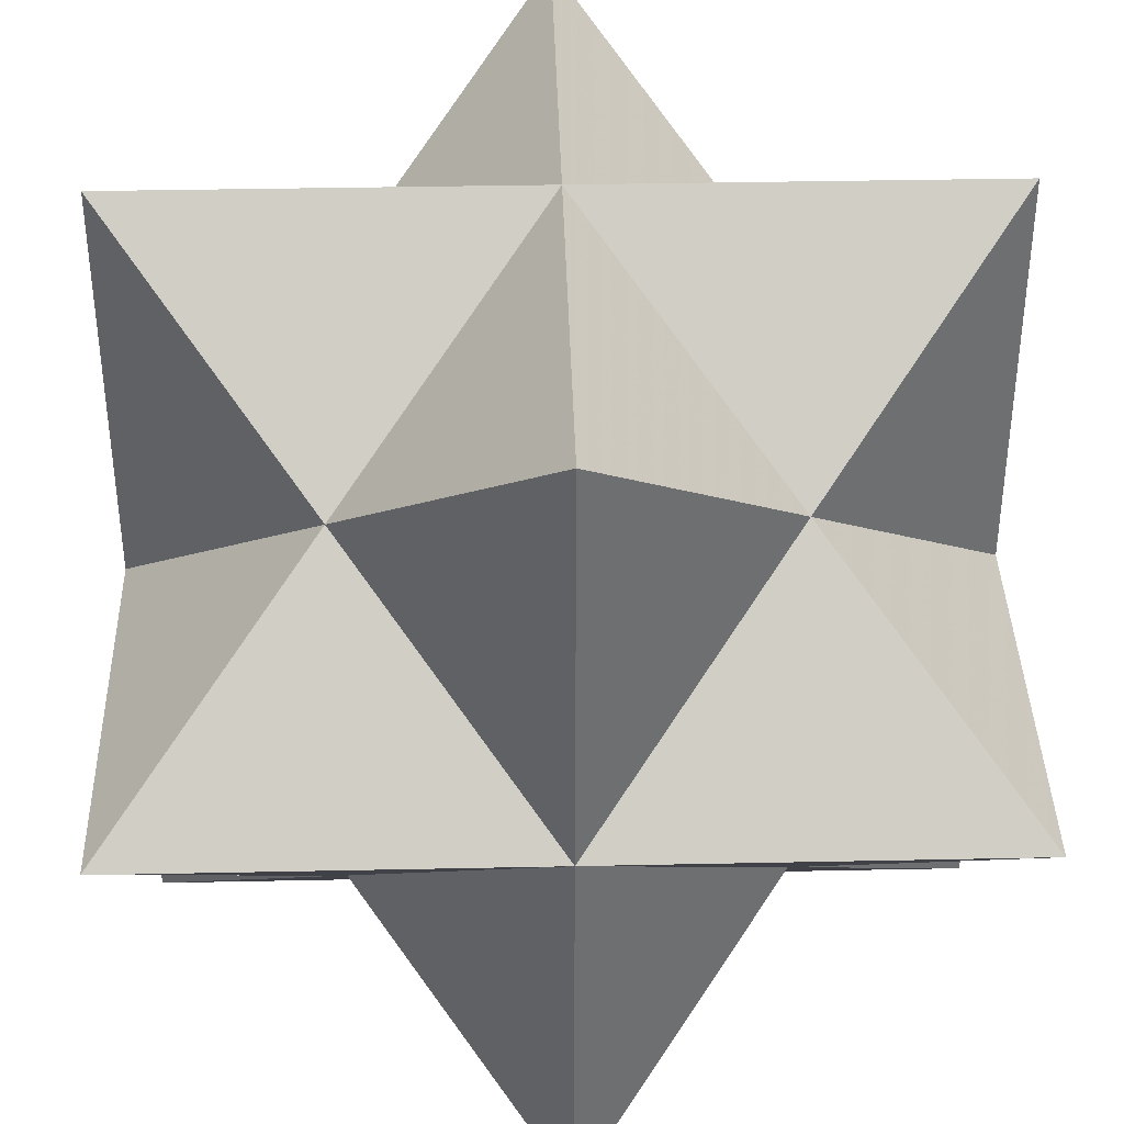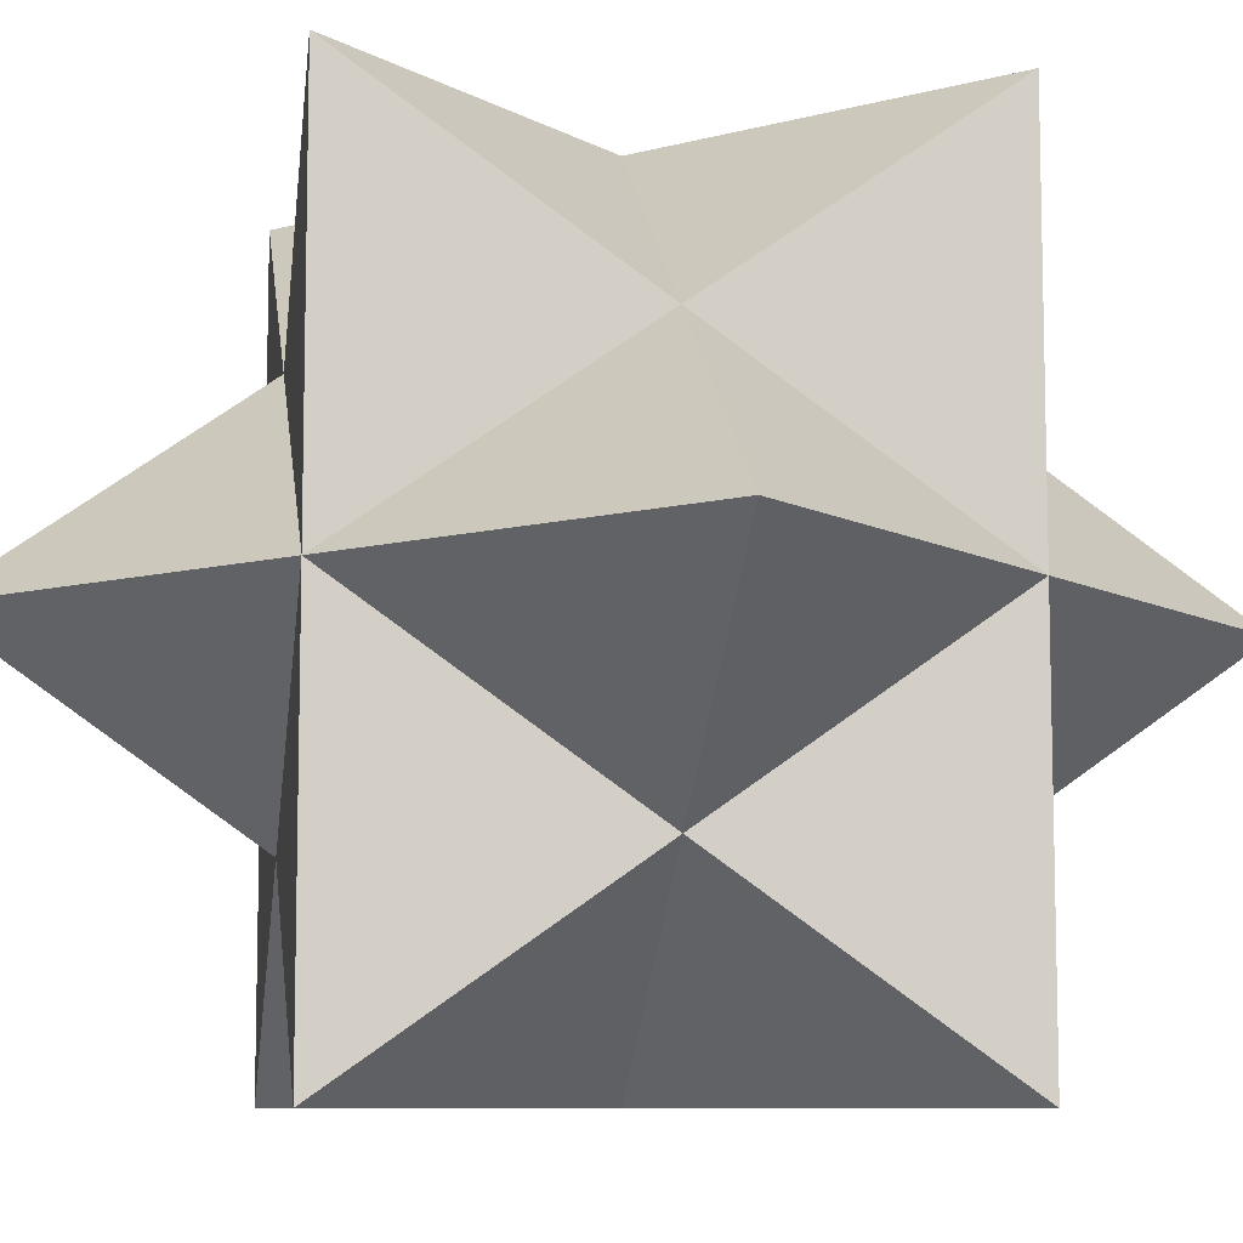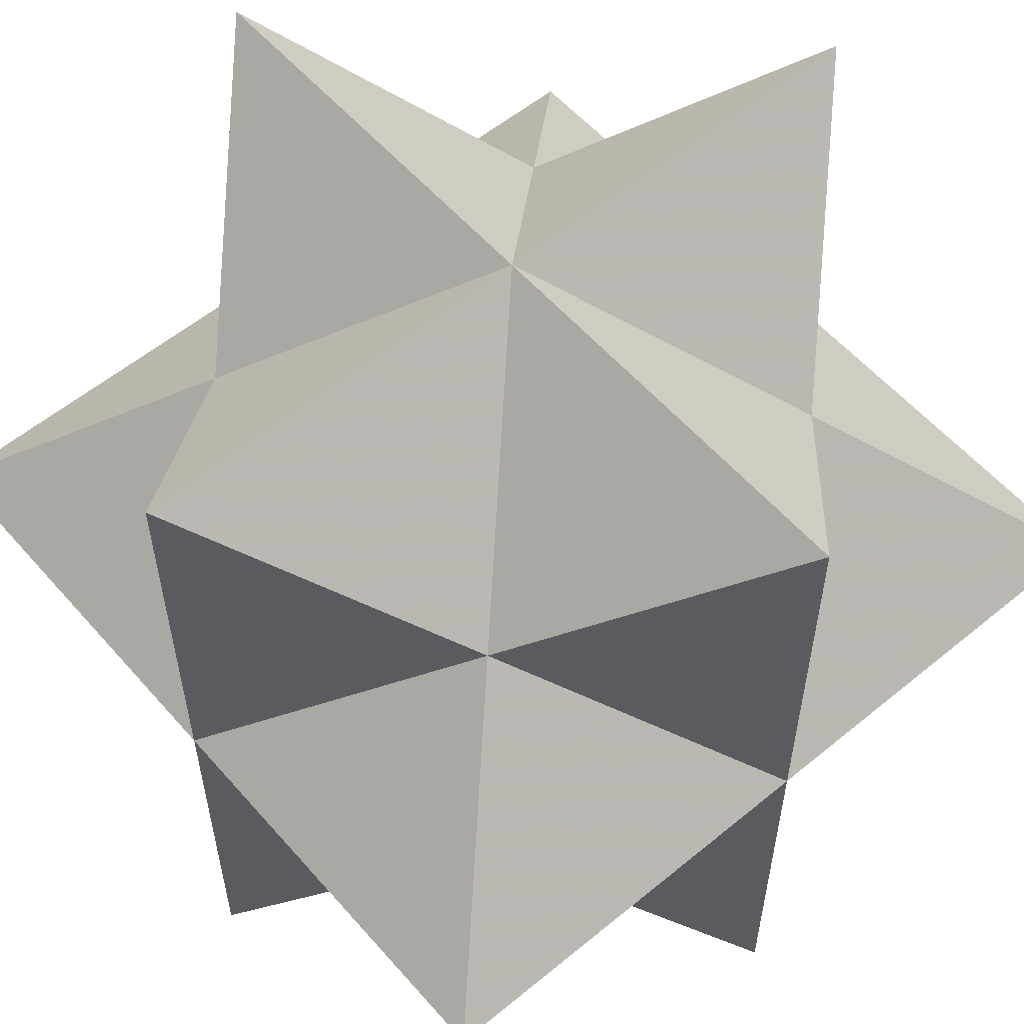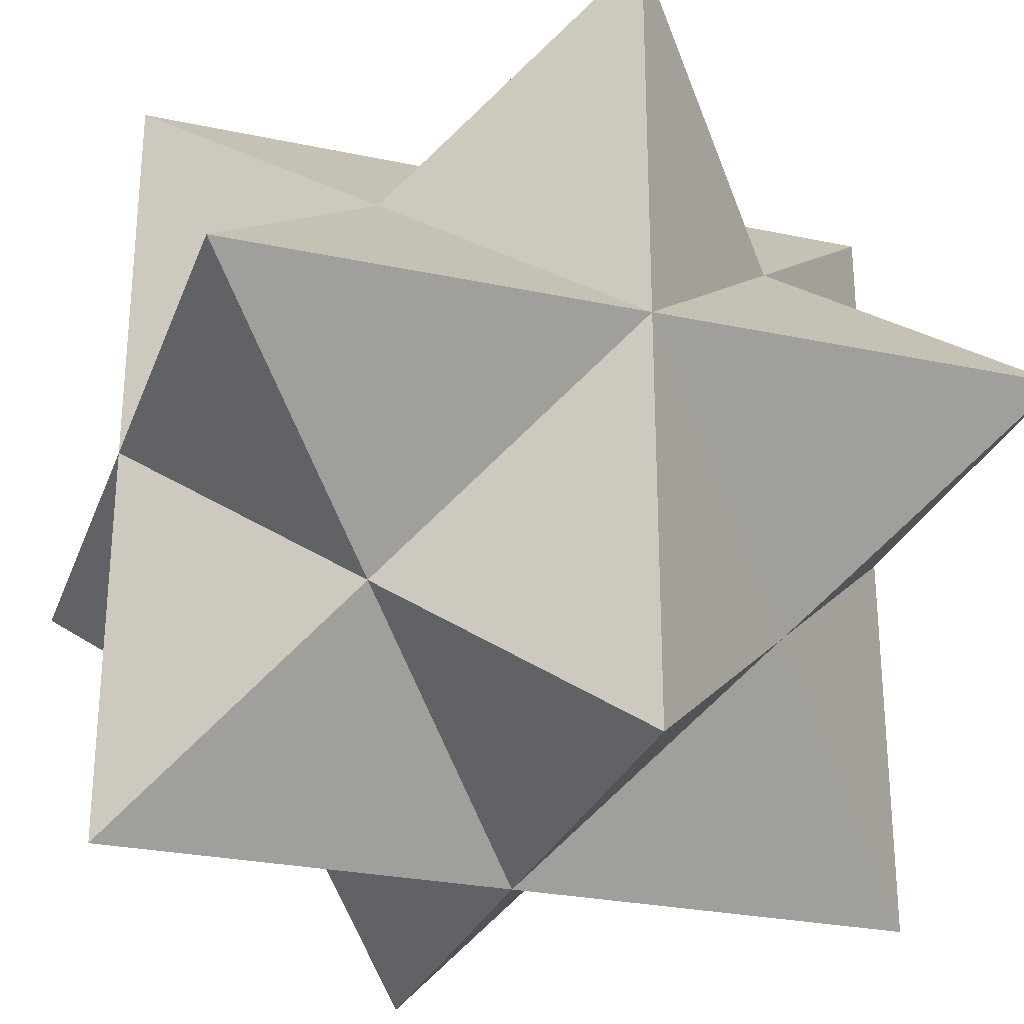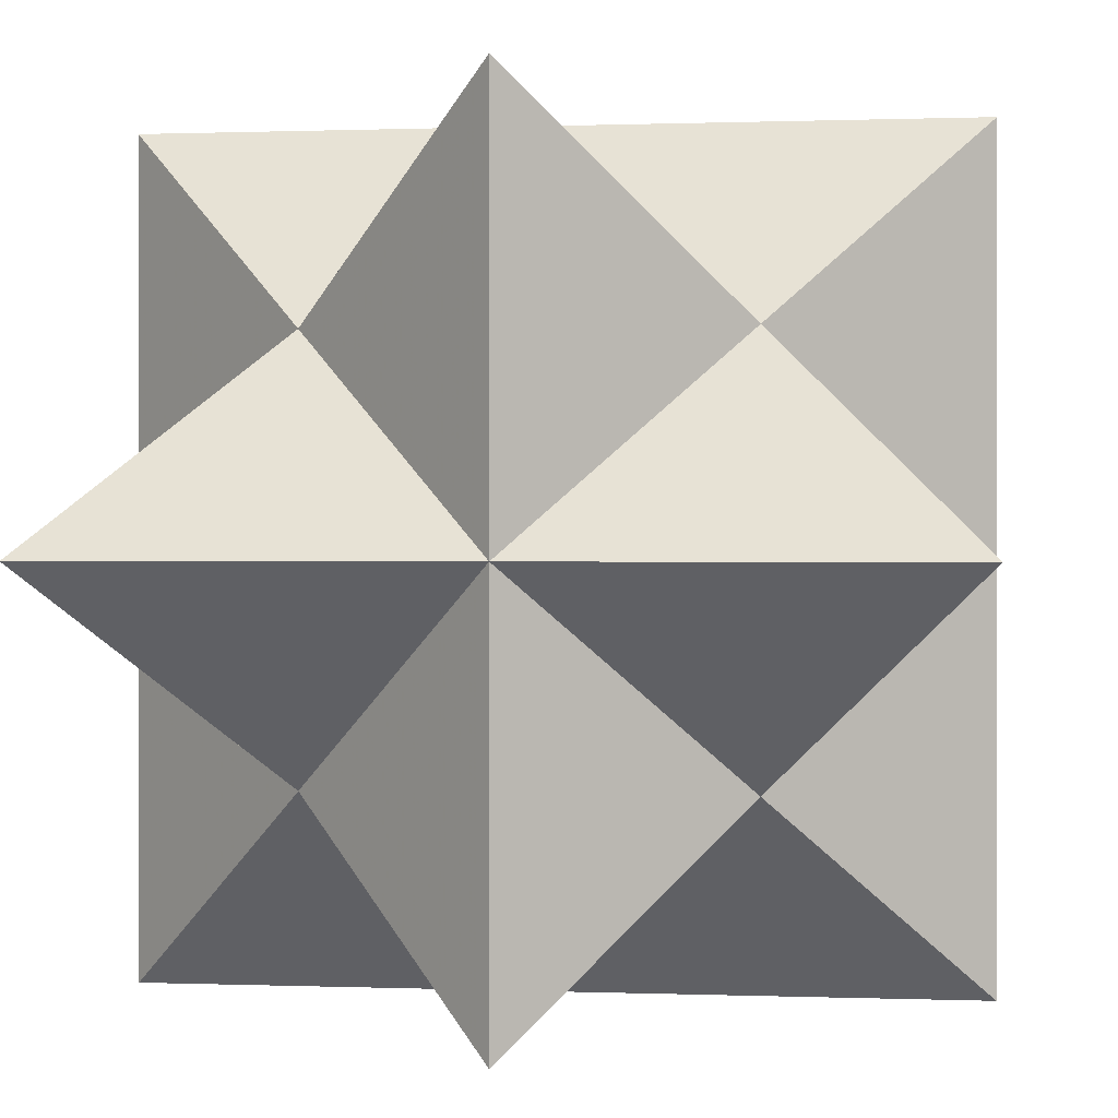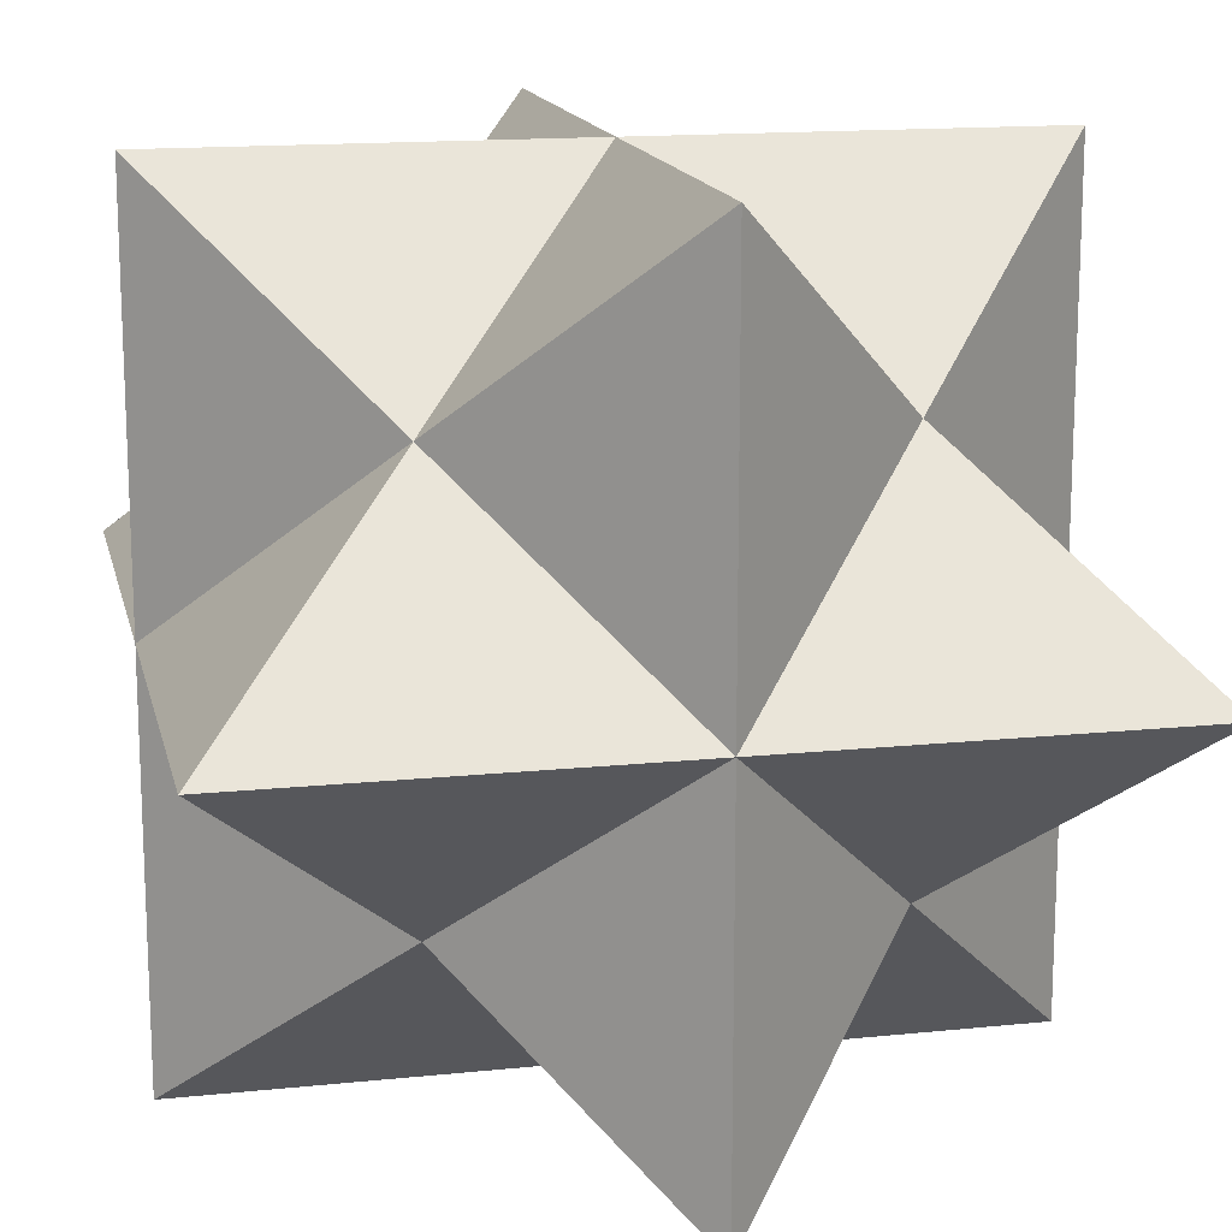
<metadata>
{"format":"obj","ext":"obj","renderer":"f3d","projection":"perspective","resolution":1024,"background":"white","views":[{"elev":38.1,"azim":-91.5,"up":"+Z"},{"elev":-8.6,"azim":-144.2,"up":"+Y"},{"elev":57.0,"azim":-130.6,"up":"+Z"},{"elev":-27.6,"azim":162.0,"up":"+Y"},{"elev":0.3,"azim":-172.1,"up":"+Z"},{"elev":15.1,"azim":167.5,"up":"+Z"}]}
</metadata>
<code>
v  0  0 -1
v  1  0  0
v -1  0  0
v  0  1  0
v  0 -1  0
v  1  0  1
v  1  0 -1
v -1  0  1
v -1  0 -1
v  1  1  0
v  1 -1  0
v -1  1  0
v -1 -1  0
v  0  1  1
v  0  1 -1
v  0 -1  1
v  0 -1 -1
v  0.5  0.5  0.5
v  0.5  0.5 -0.5
v  0.5 -0.5  0.5
v  0.5 -0.5 -0.5
v -0.5  0.5  0.5
v -0.5  0.5 -0.5
v -0.5 -0.5  0.5
v -0.5 -0.5 -0.5
v  0  0  1
f 26 6 18
f 26 18 14
f 26 14 22
f 26 22 8
f 26 8 24
f 26 24 16
f 26 16 20
f 26 20 6
f 1 7 21
f 1 21 17
f 1 17 25
f 1 25 9
f 1 9 23
f 1 23 15
f 1 15 19
f 1 19 7
f 2 6 20
f 2 20 11
f 2 11 21
f 2 21 7
f 2 7 19
f 2 19 10
f 2 10 18
f 2 18 6
f 3 8 22
f 3 22 12
f 3 12 23
f 3 23 9
f 3 9 25
f 3 25 13
f 3 13 24
f 3 24 8
f 4 10 19
f 4 19 15
f 4 15 23
f 4 23 12
f 4 12 22
f 4 22 14
f 4 14 18
f 4 18 10
f 5 11 20
f 5 20 16
f 5 16 24
f 5 24 13
f 5 13 25
f 5 25 17
f 5 17 21
f 5 21 11

</code>
